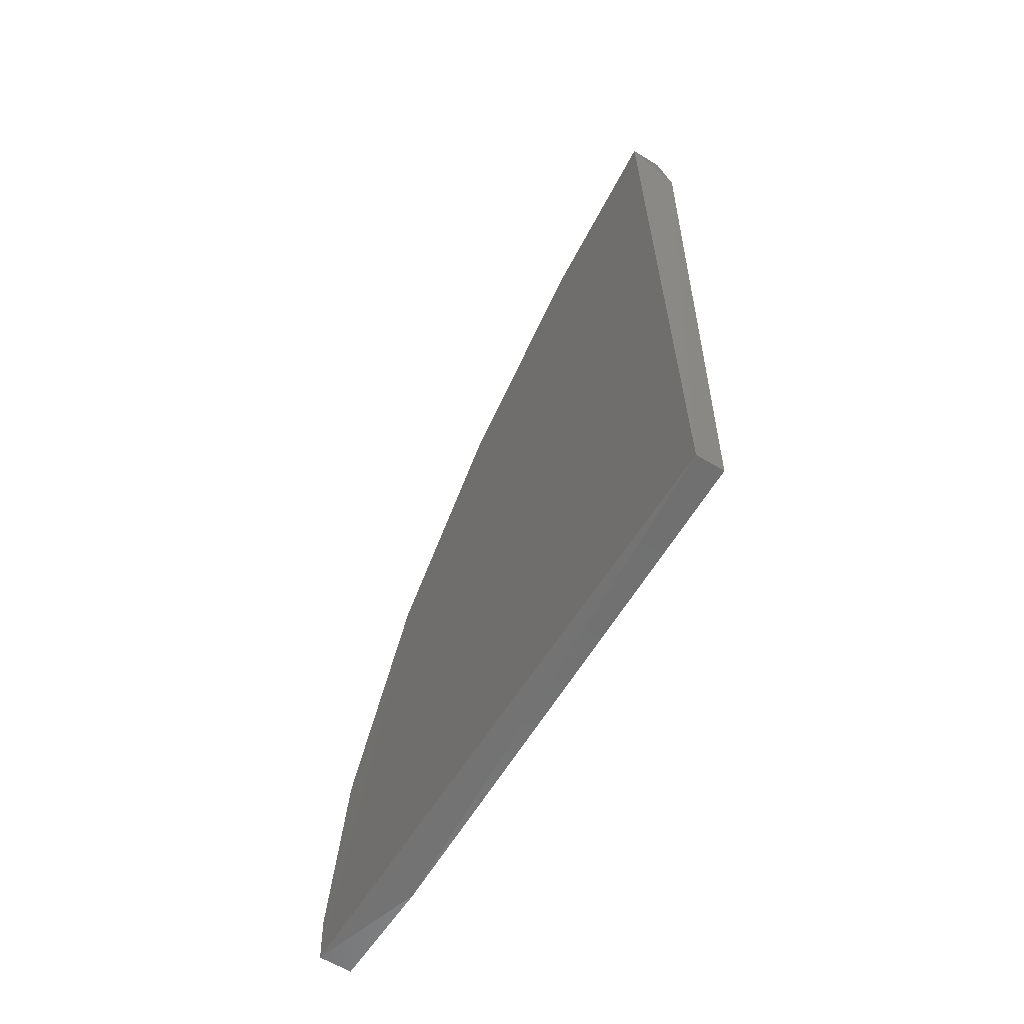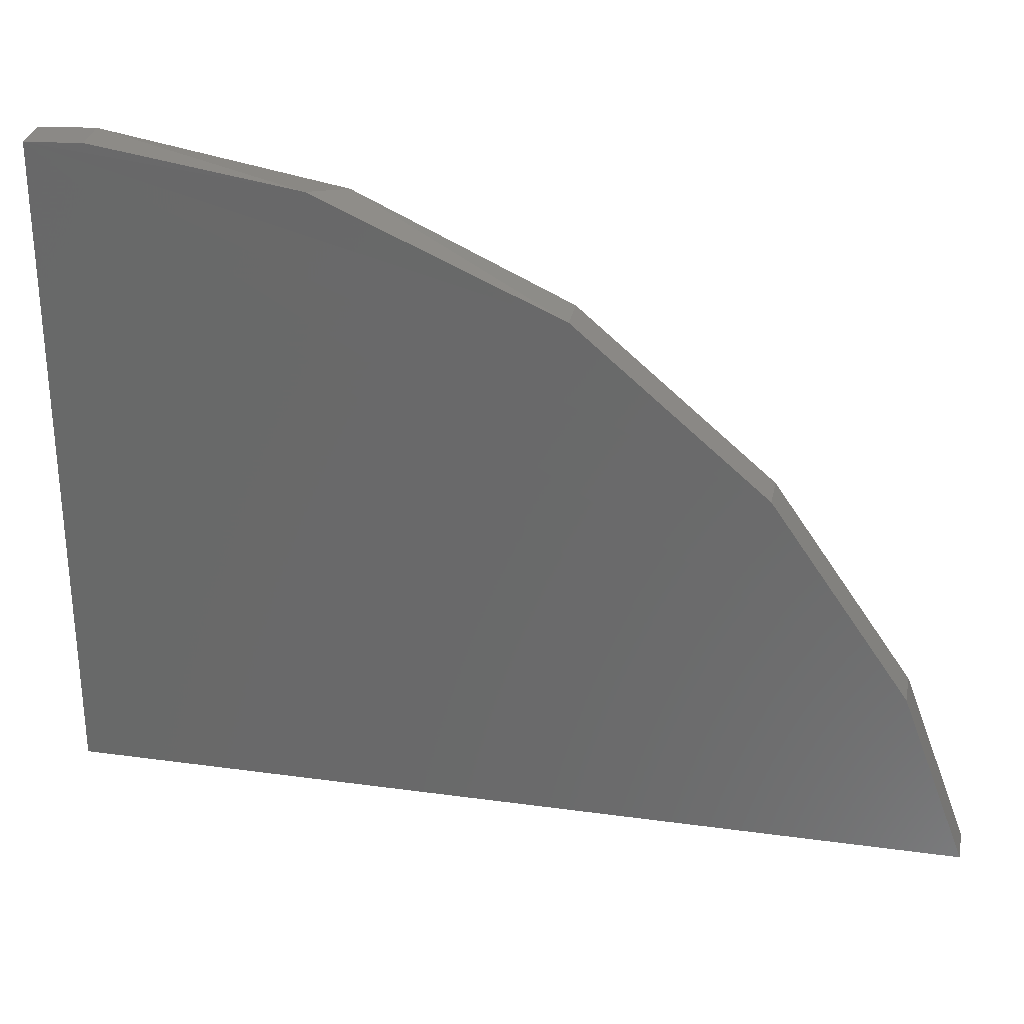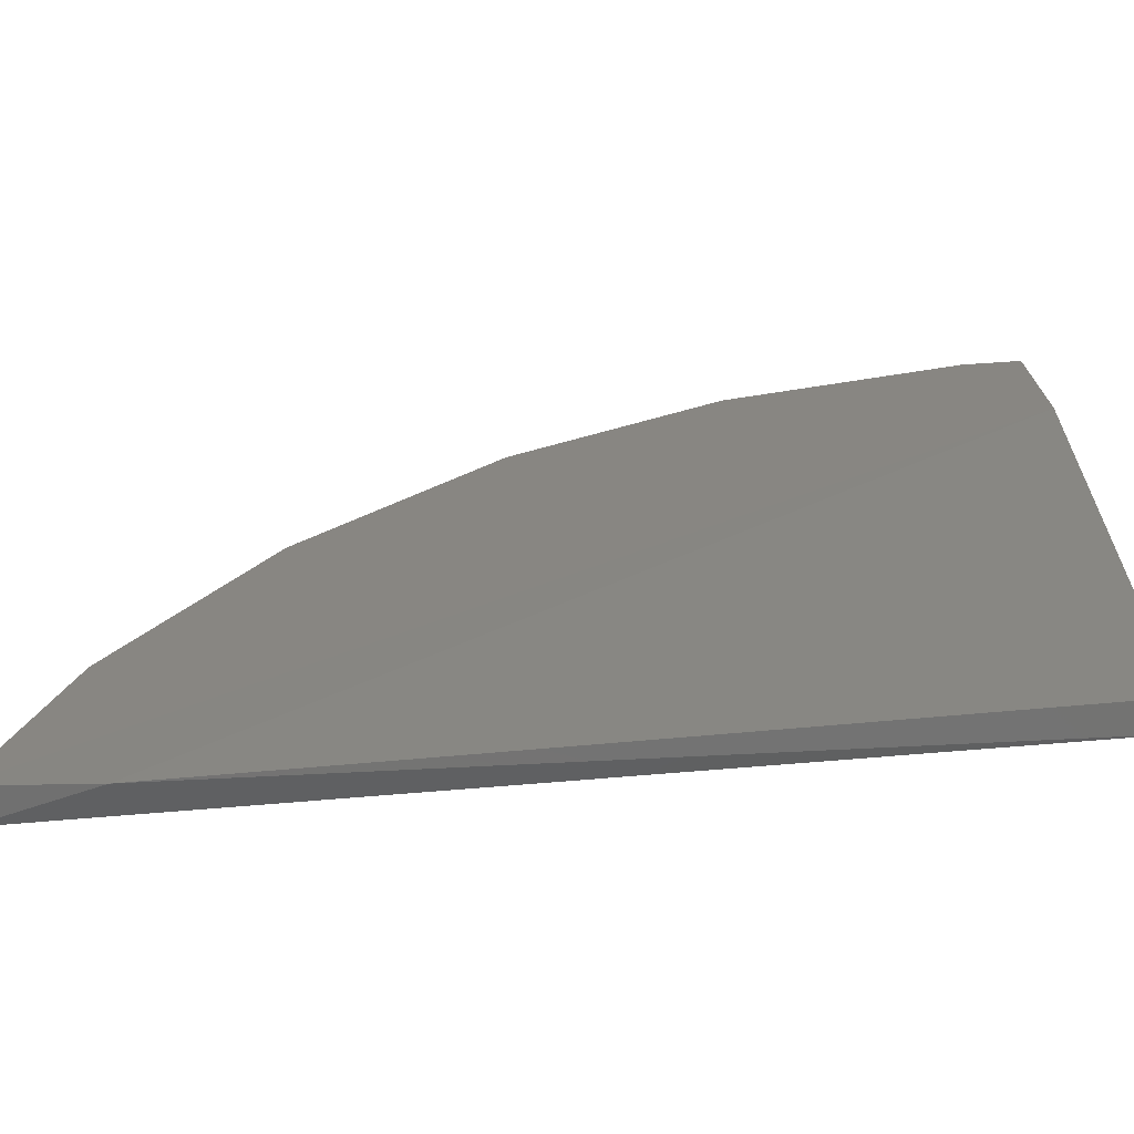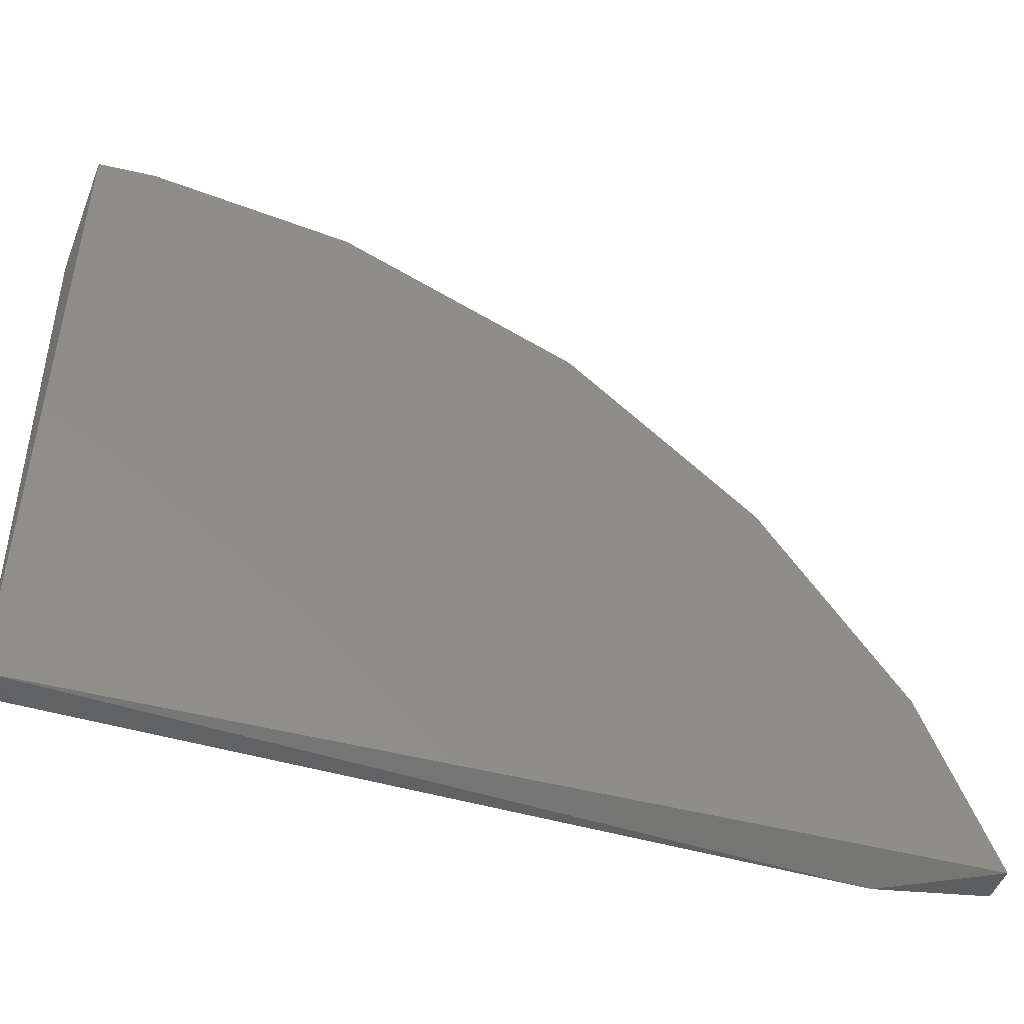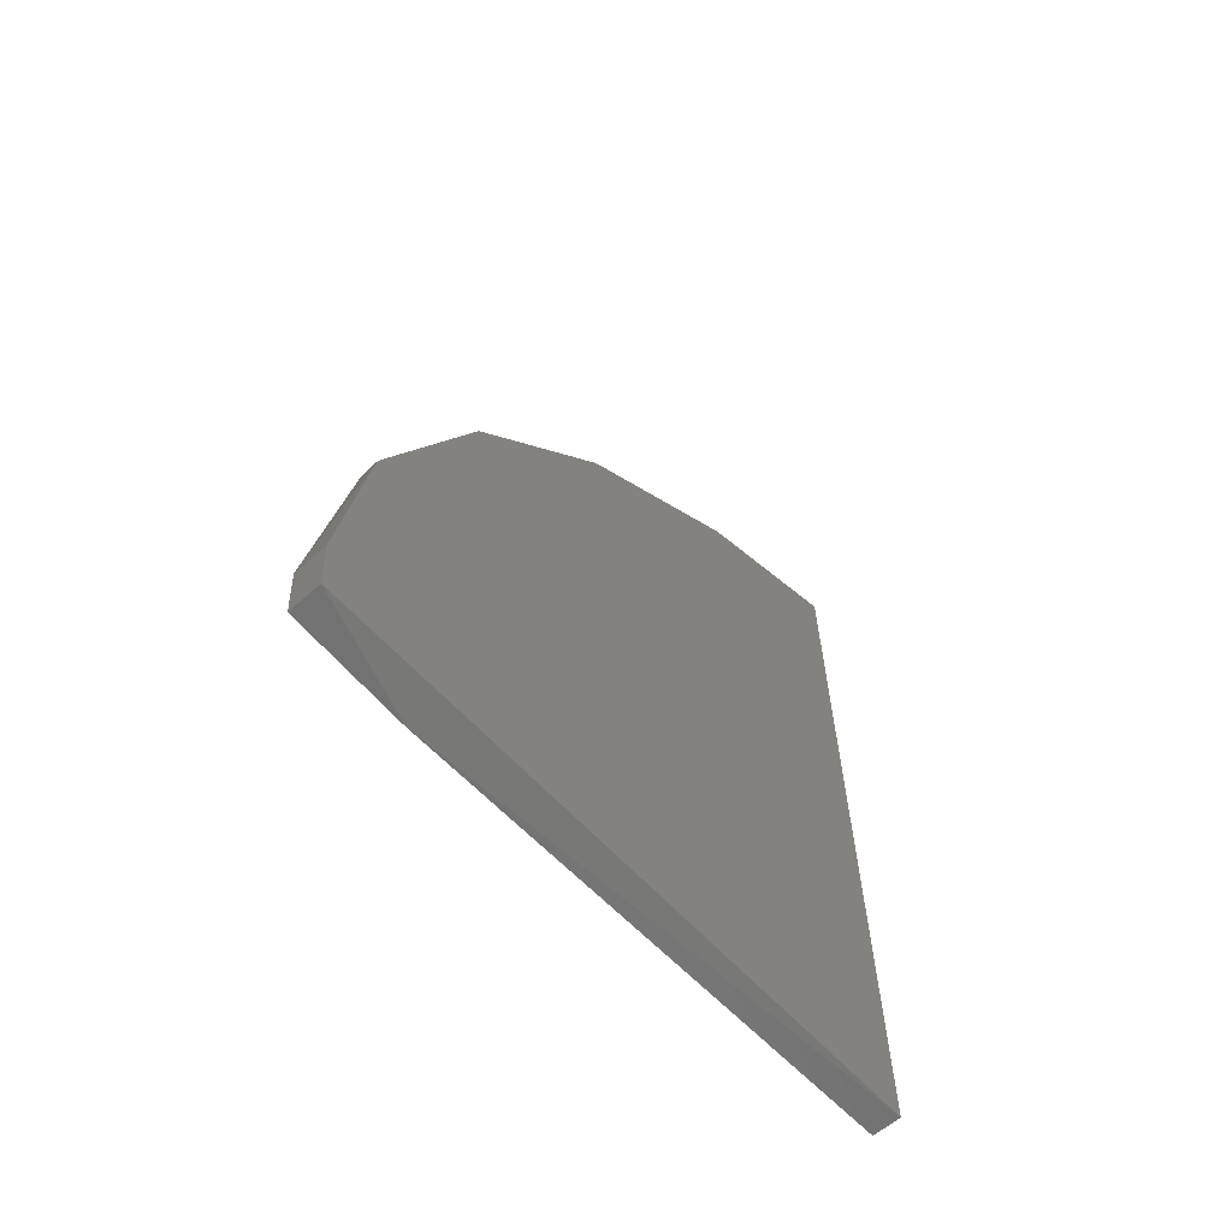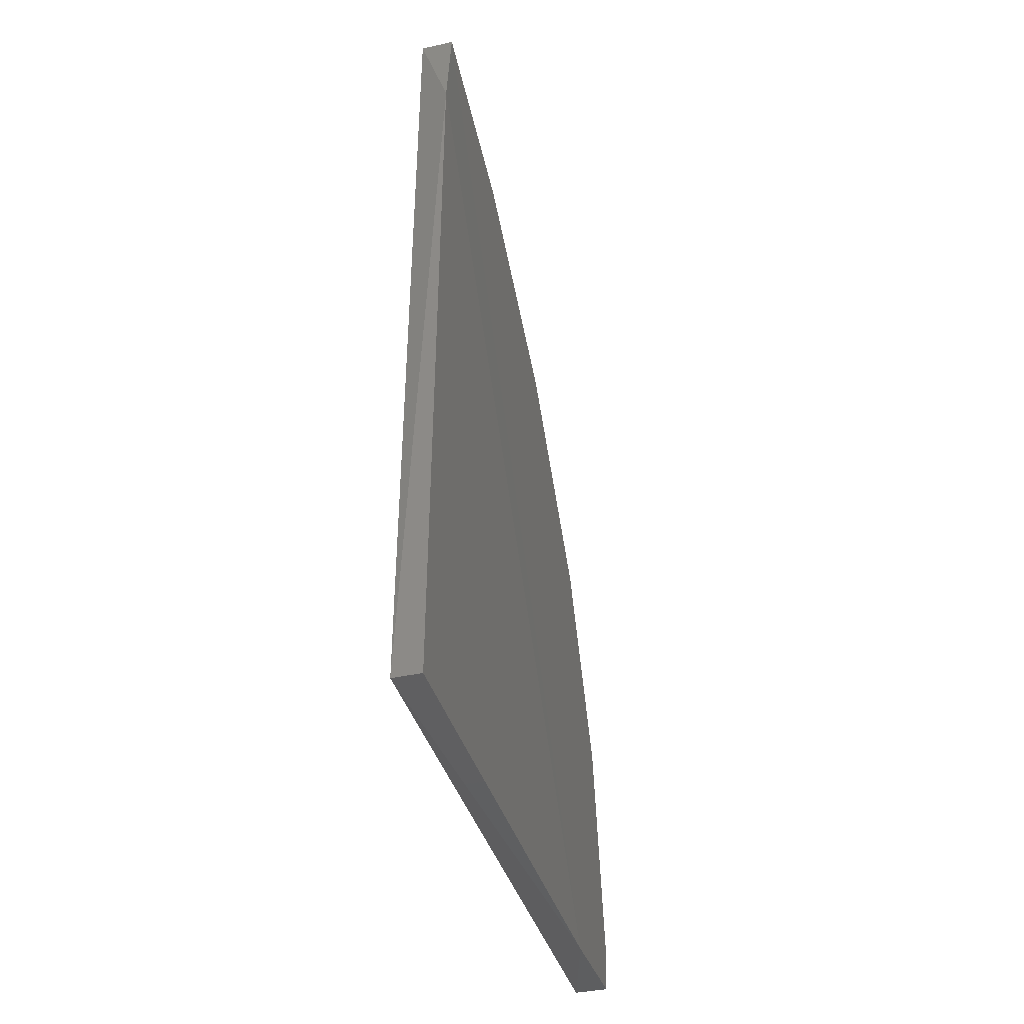
<metadata>
{"format":"stl","ext":"stl","renderer":"f3d","projection":"perspective","resolution":1024,"background":"white","views":[{"elev":-61.9,"azim":148.2,"up":"+Y"},{"elev":31.7,"azim":101.4,"up":"+Z"},{"elev":-65.0,"azim":-84.7,"up":"+Z"},{"elev":-45.5,"azim":72.4,"up":"+Z"},{"elev":-61.4,"azim":42.2,"up":"+Y"},{"elev":-39.0,"azim":-164.6,"up":"+Y"}]}
</metadata>
<code>
# stl→obj: 18 verts, 32 faces
v 0.787 -0.1951 0.5052
v 0.787 -0.194 0.5192
v 0.7871 -0.1878 0.5196
v 0.7871 -0.162 0.5153
v 0.7871 -0.1392 0.5048
v 0.7871 -0.1184 0.4867
v 0.7871 -0.103 0.4644
v 0.787 -0.09552 0.4445
v 0.7869 -0.1083 0.4426
v 0.7877 -0.1948 0.4439
v 0.791 -0.09552 0.4445
v 0.791 -0.1948 0.4439
v 0.791 -0.1392 0.5048
v 0.791 -0.194 0.5192
v 0.791 -0.1878 0.5196
v 0.791 -0.103 0.4644
v 0.791 -0.1184 0.4867
v 0.791 -0.1654 0.5164
f 1 2 3
f 1 3 4
f 1 4 5
f 1 5 6
f 1 6 7
f 1 7 8
f 1 8 9
f 9 10 1
f 9 11 12
f 8 11 9
f 4 13 5
f 10 9 12
f 10 12 1
f 14 15 3
f 14 3 2
f 14 2 1
f 14 1 12
f 14 12 11
f 14 11 16
f 14 16 17
f 14 17 13
f 14 13 18
f 18 15 14
f 6 5 13
f 6 13 17
f 18 13 4
f 18 4 3
f 18 3 15
f 16 7 6
f 16 6 17
f 16 11 8
f 16 8 7

</code>
